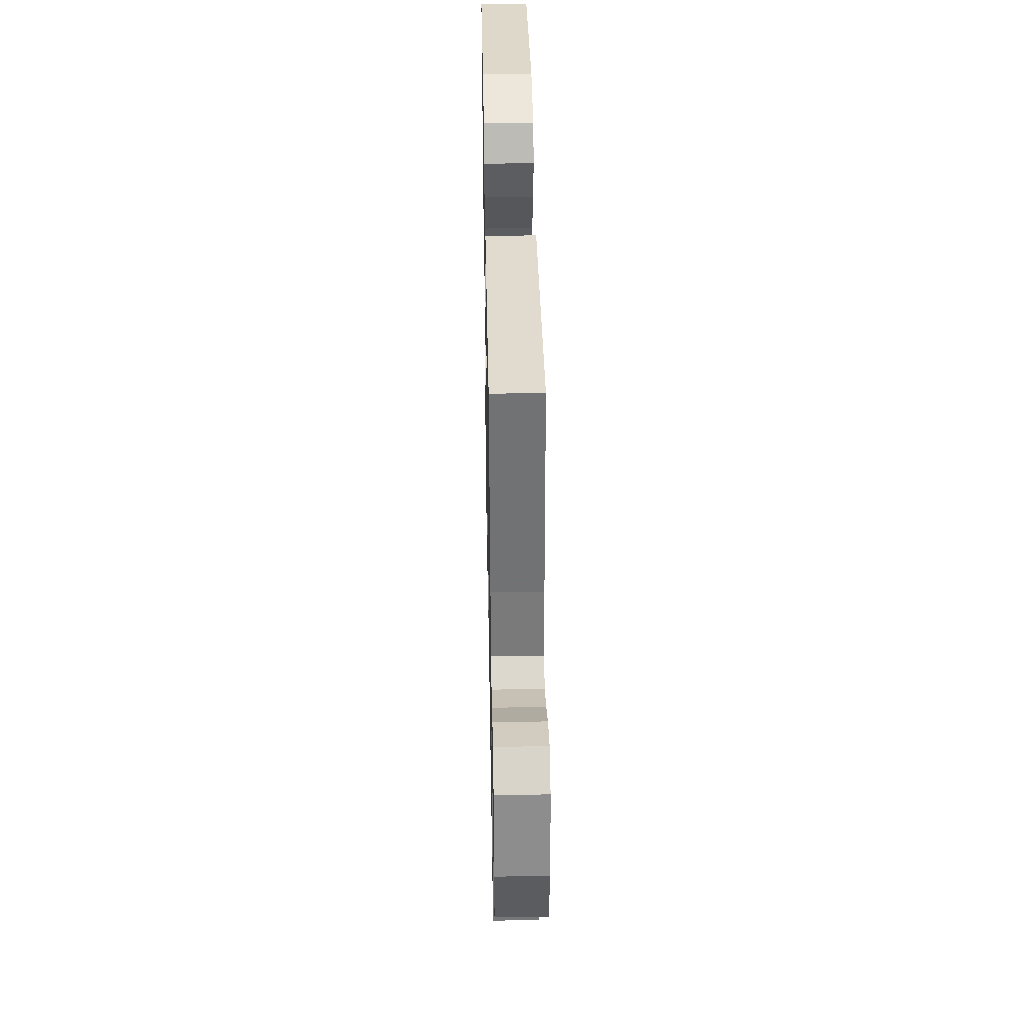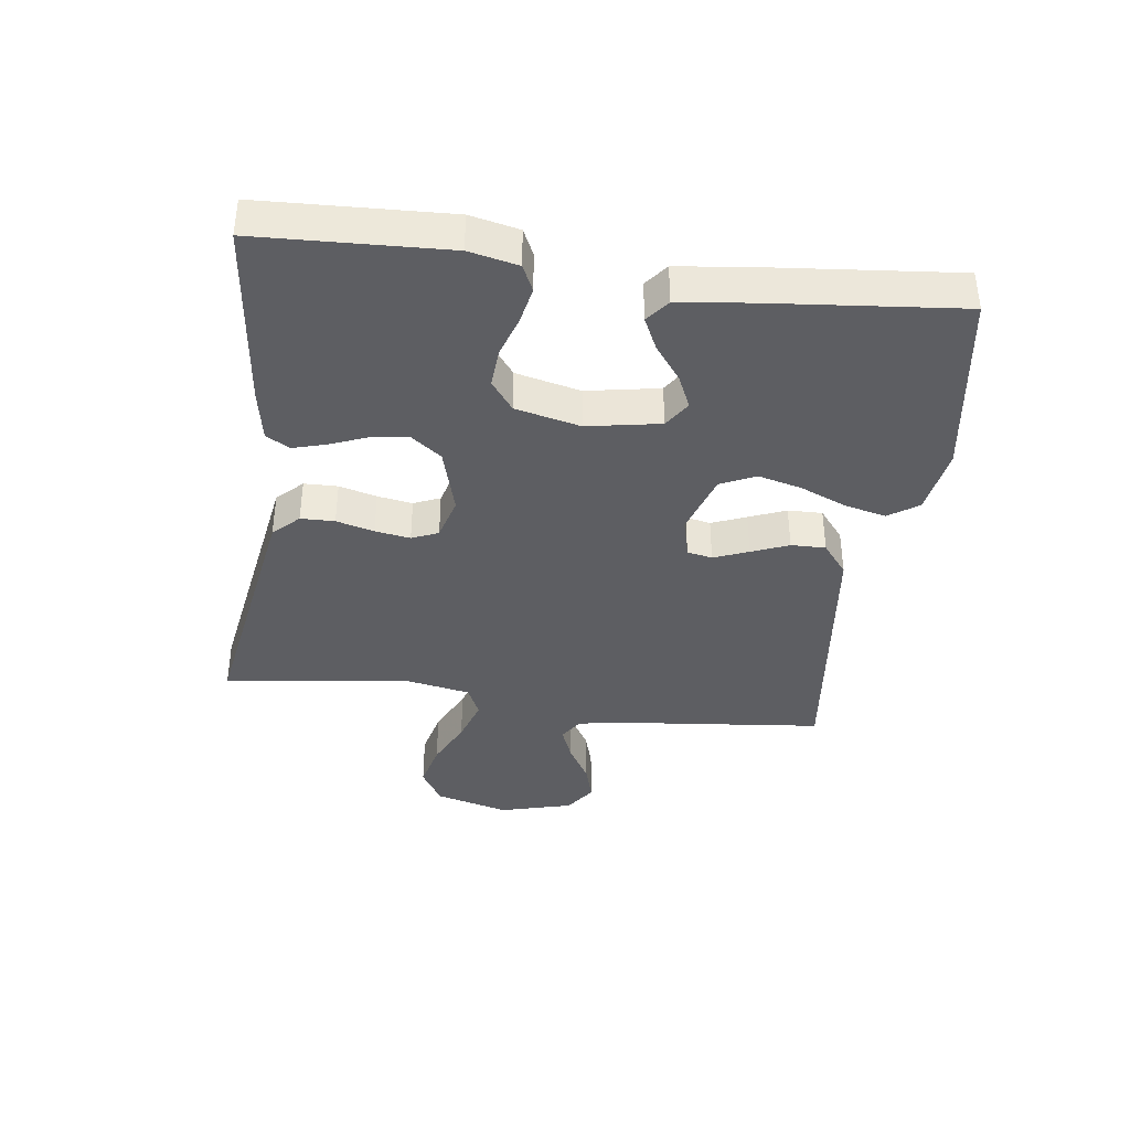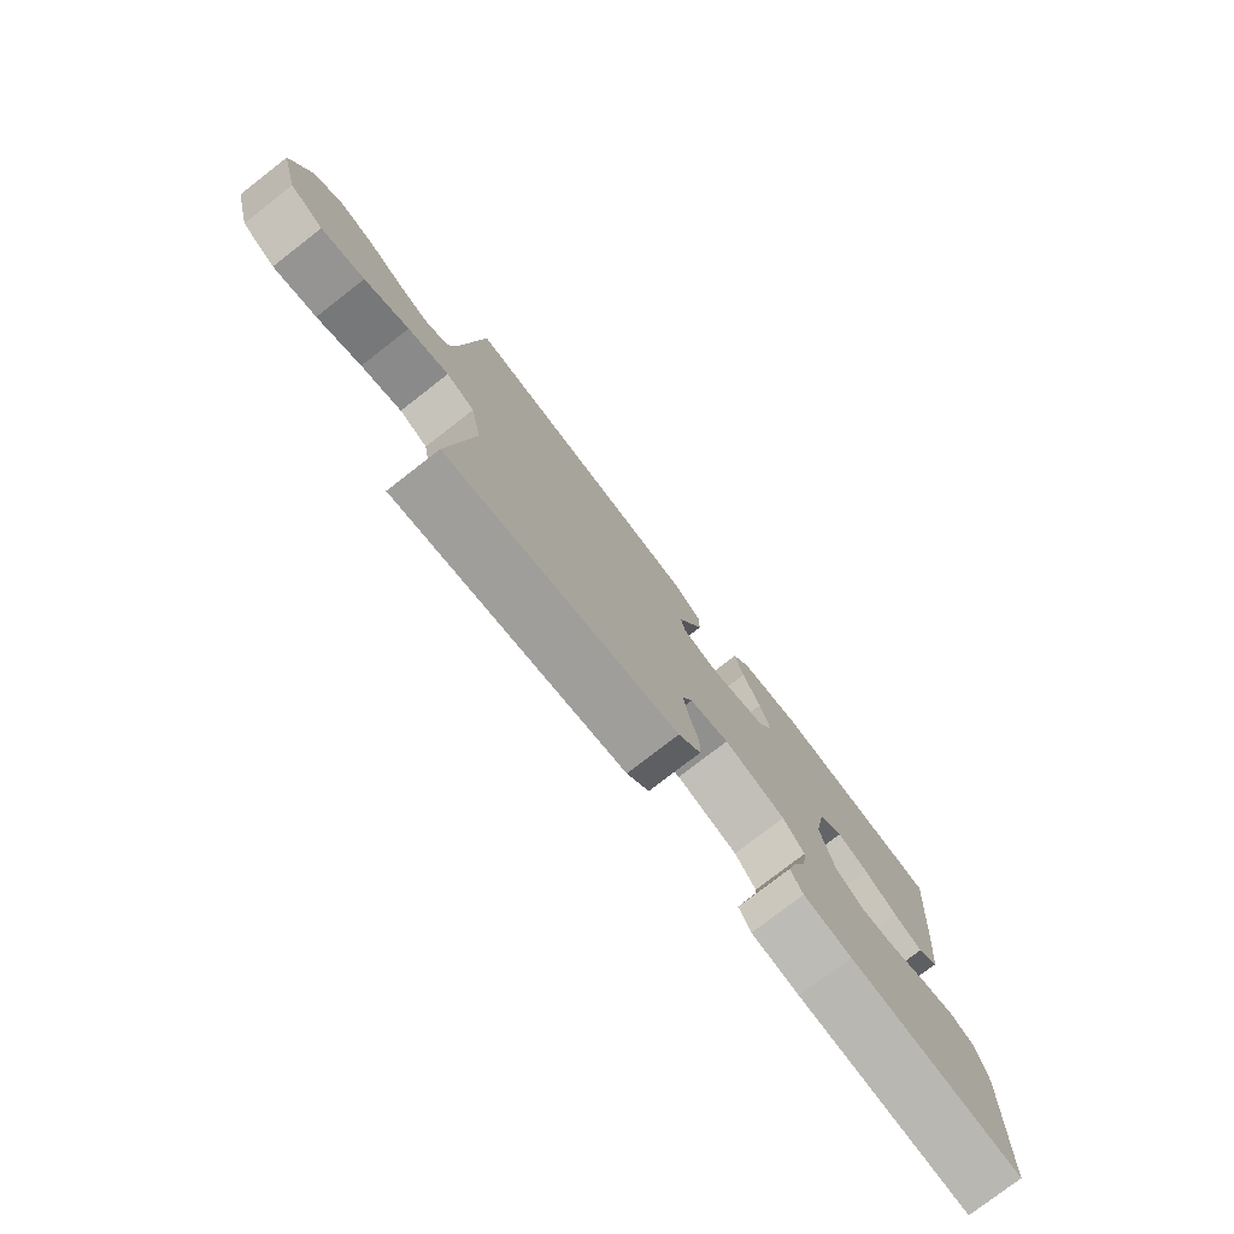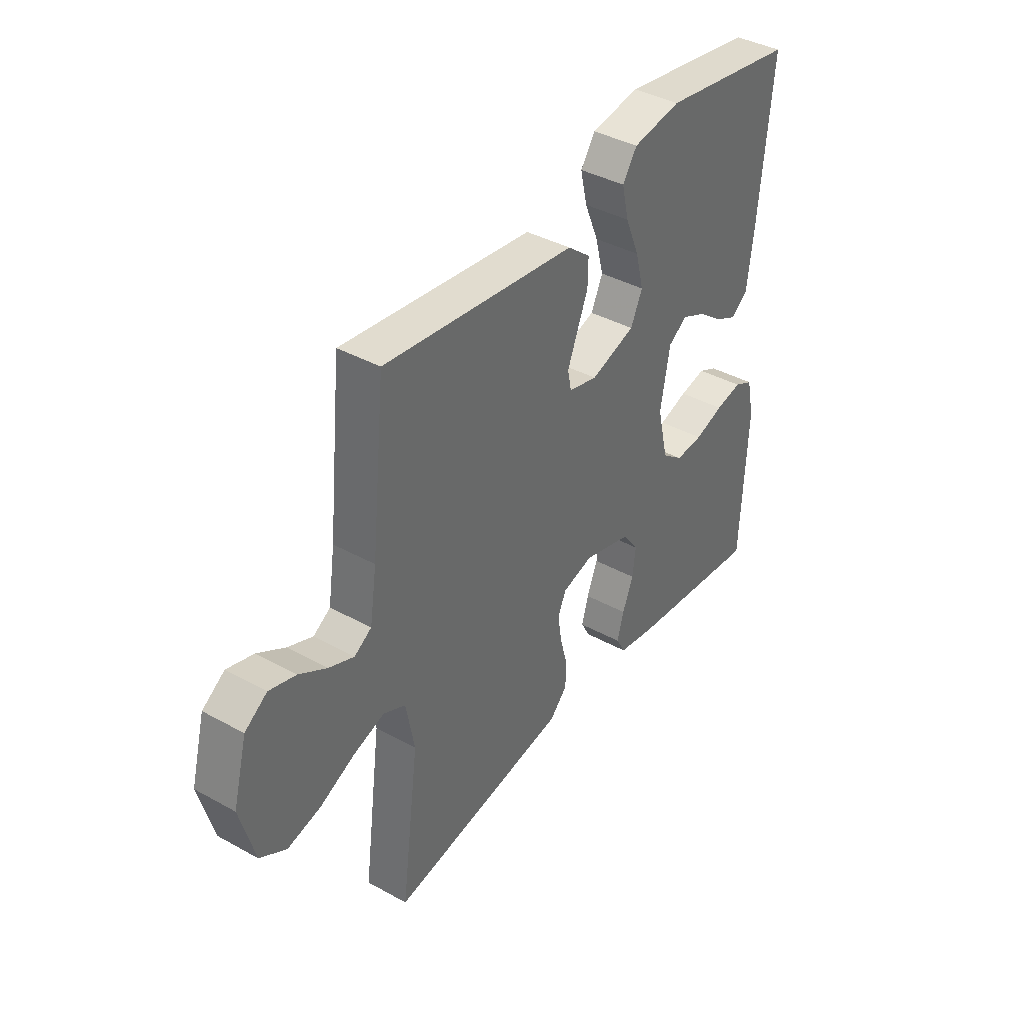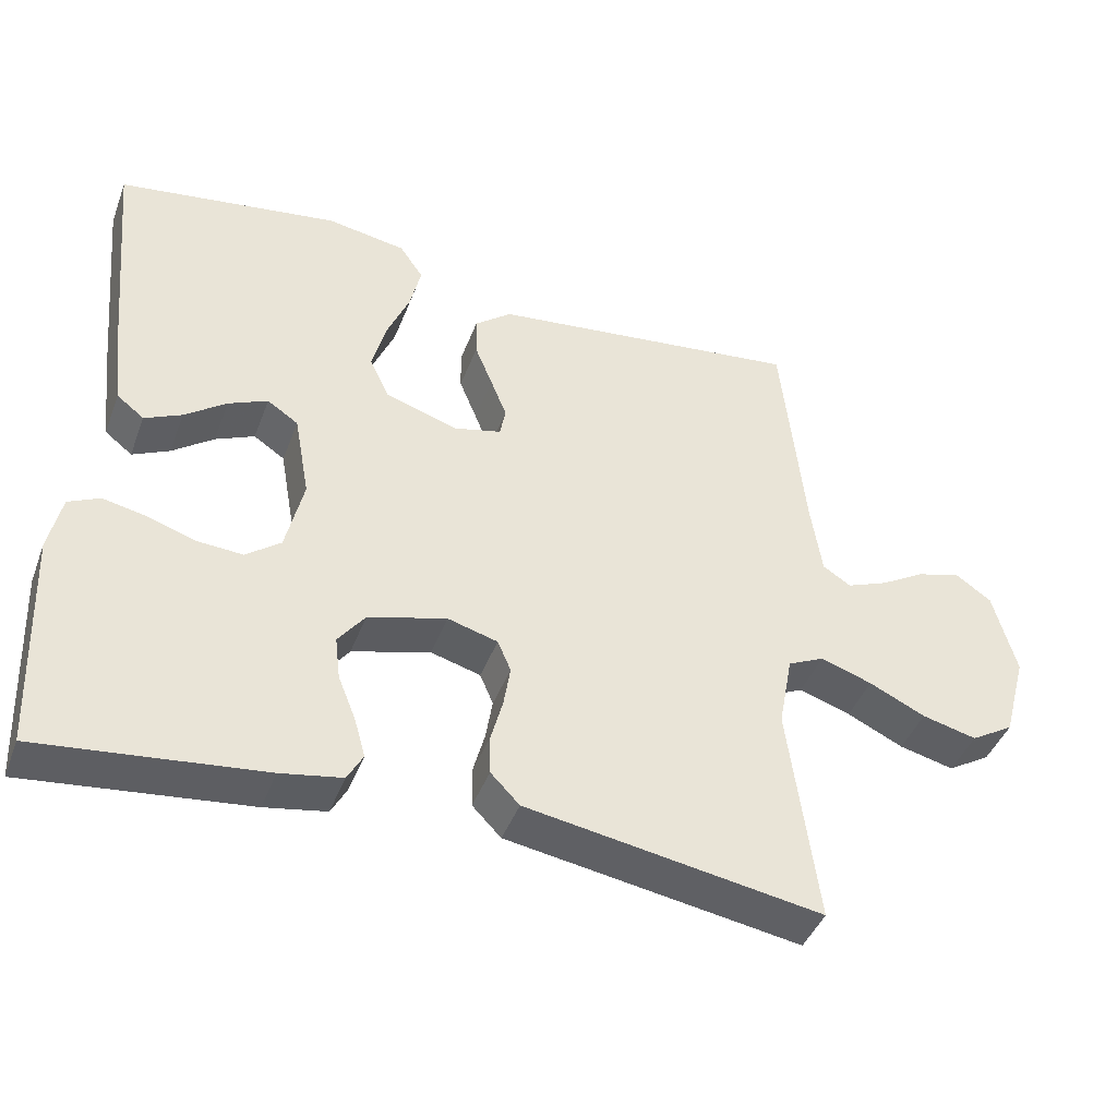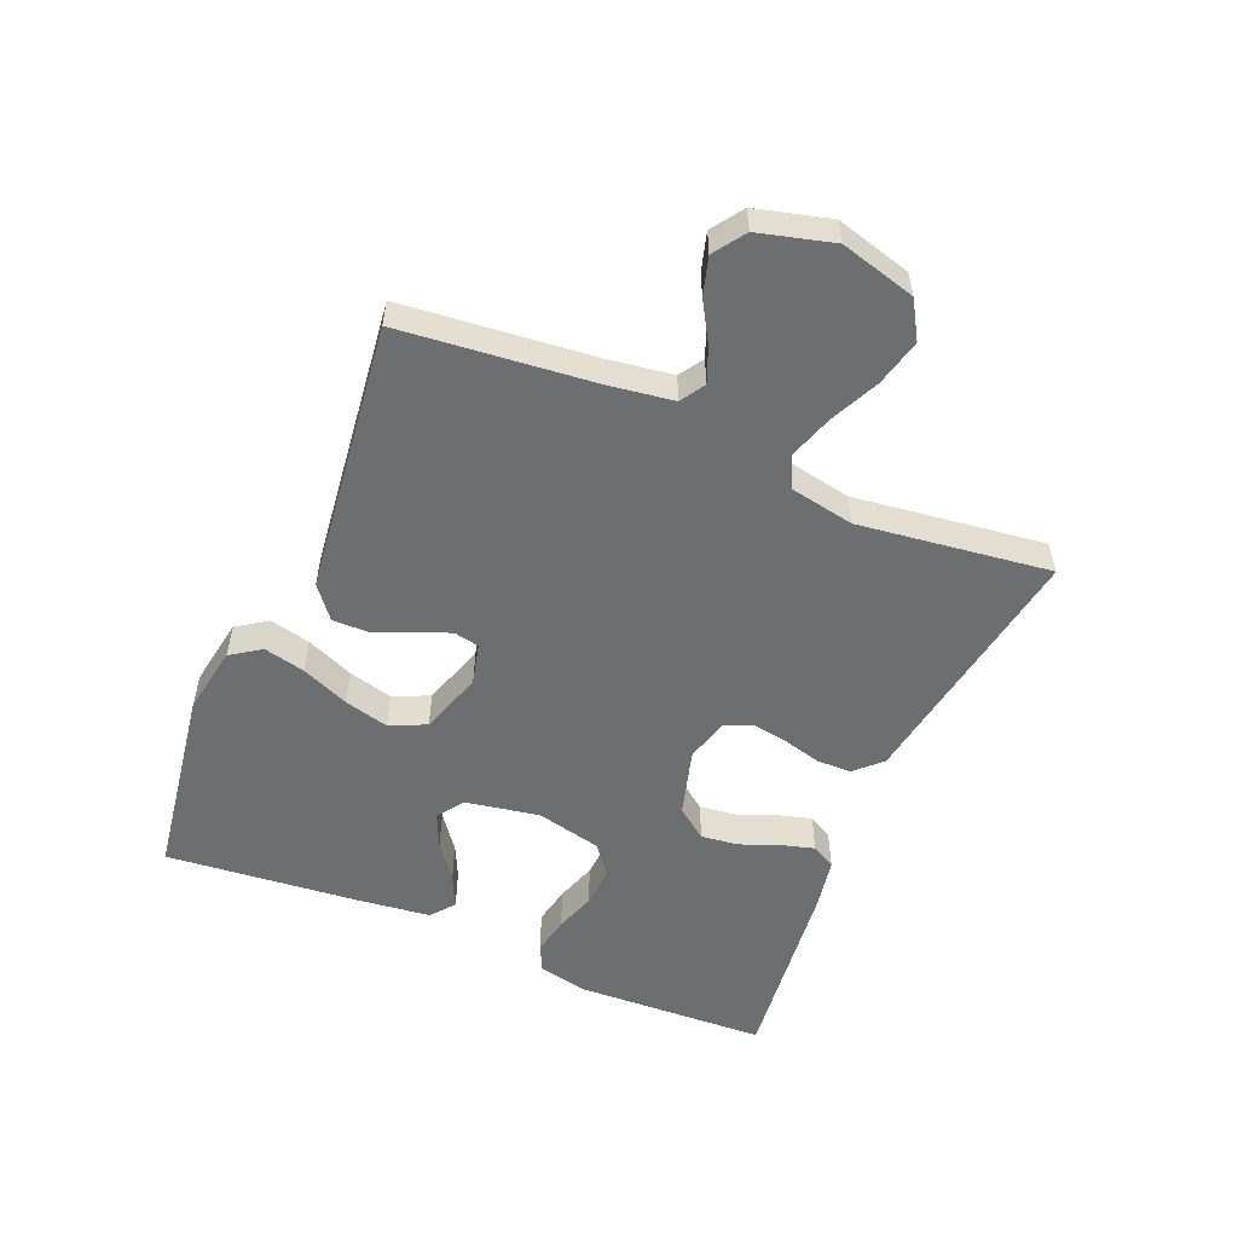
<metadata>
{"format":"obj","ext":"obj","renderer":"f3d","projection":"perspective","resolution":1024,"background":"white","views":[{"elev":40.4,"azim":88.9,"up":"+Z"},{"elev":-38.8,"azim":-97.6,"up":"+Y"},{"elev":-77.7,"azim":127.8,"up":"+Z"},{"elev":39.4,"azim":124.5,"up":"+Z"},{"elev":-43.0,"azim":-20.0,"up":"+Z"},{"elev":-54.2,"azim":67.1,"up":"+Y"}]}
</metadata>
<code>
v -0.5 0.07 -0.5
v -0.513 0.07 -0.2
v -0.496 0.07 -0.122
v -0.454 0.07 -0.102
v -0.395 0.07 -0.114
v -0.331 0.07 -0.135
v -0.269 0.07 -0.139
v -0.222 0.07 -0.103
v -0.198 0.07 0
v -0.219 0.07 0.116
v -0.261 0.07 0.144
v -0.314 0.07 0.12
v -0.37 0.07 0.078
v -0.42 0.07 0.054
v -0.457 0.07 0.083
v -0.471 0.07 0.2
v -0.5 0.07 0.5
v -0.2 0.07 0.546
v -0.093 0.07 0.528
v -0.061 0.07 0.481
v -0.076 0.07 0.416
v -0.107 0.07 0.342
v -0.125 0.07 0.272
v -0.099 0.07 0.216
v 0 0.07 0.184
v 0.064 0.07 0.2
v 0.072 0.07 0.24
v 0.05 0.07 0.295
v 0.026 0.07 0.354
v 0.025 0.07 0.409
v 0.075 0.07 0.449
v 0.2 0.07 0.464
v 0.5 0.07 0.5
v 0.531 0.07 0.2
v 0.546 0.07 0.099
v 0.584 0.07 0.075
v 0.639 0.07 0.097
v 0.7 0.07 0.133
v 0.759 0.07 0.15
v 0.808 0.07 0.116
v 0.839 0.07 0
v 0.807 0.07 -0.118
v 0.749 0.07 -0.153
v 0.675 0.07 -0.135
v 0.599 0.07 -0.099
v 0.529 0.07 -0.076
v 0.48 0.07 -0.099
v 0.461 0.07 -0.2
v 0.5 0.07 -0.5
v 0.2 0.07 -0.451
v 0.101 0.07 -0.435
v 0.062 0.07 -0.395
v 0.061 0.07 -0.341
v 0.077 0.07 -0.281
v 0.086 0.07 -0.225
v 0.068 0.07 -0.183
v 0 0.07 -0.164
v -0.106 0.07 -0.194
v -0.142 0.07 -0.242
v -0.135 0.07 -0.3
v -0.111 0.07 -0.36
v -0.096 0.07 -0.413
v -0.117 0.07 -0.451
v -0.2 0.07 -0.466
v -0.5 0 -0.5
v -0.513 0 -0.2
v -0.496 0 -0.122
v -0.454 0 -0.102
v -0.395 0 -0.114
v -0.331 0 -0.135
v -0.269 0 -0.139
v -0.222 0 -0.103
v -0.198 0 0
v -0.219 0 0.116
v -0.261 0 0.144
v -0.314 0 0.12
v -0.37 0 0.078
v -0.42 0 0.054
v -0.457 0 0.083
v -0.471 0 0.2
v -0.5 0 0.5
v -0.2 0 0.546
v -0.093 0 0.528
v -0.061 0 0.481
v -0.076 0 0.416
v -0.107 0 0.342
v -0.125 0 0.272
v -0.099 0 0.216
v 0 0 0.184
v 0.064 0 0.2
v 0.072 0 0.24
v 0.05 0 0.295
v 0.026 0 0.354
v 0.025 0 0.409
v 0.075 0 0.449
v 0.2 0 0.464
v 0.5 0 0.5
v 0.531 0 0.2
v 0.546 0 0.099
v 0.584 0 0.075
v 0.639 0 0.097
v 0.7 0 0.133
v 0.759 0 0.15
v 0.808 0 0.116
v 0.839 0 0
v 0.807 0 -0.118
v 0.749 0 -0.153
v 0.675 0 -0.135
v 0.599 0 -0.099
v 0.529 0 -0.076
v 0.48 0 -0.099
v 0.461 0 -0.2
v 0.5 0 -0.5
v 0.2 0 -0.451
v 0.101 0 -0.435
v 0.062 0 -0.395
v 0.061 0 -0.341
v 0.077 0 -0.281
v 0.086 0 -0.225
v 0.068 0 -0.183
v 0 0 -0.164
v -0.106 0 -0.194
v -0.142 0 -0.242
v -0.135 0 -0.3
v -0.111 0 -0.36
v -0.096 0 -0.413
v -0.117 0 -0.451
v -0.2 0 -0.466
f 4 5 6
f 3 4 6
f 2 3 6
f 1 2 6
f 64 1 6
f 63 64 6
f 62 63 6
f 61 62 6
f 60 61 6
f 59 60 6 7
f 58 59 7 8
f 57 58 8 9
f 56 57 9 10
f 52 53 54
f 51 52 54
f 50 51 54
f 50 54 55
f 49 50 55
f 48 49 55
f 47 48 55 56
f 43 44 45
f 42 43 45
f 41 42 45
f 40 41 45
f 39 40 45
f 38 39 45
f 37 38 45
f 36 37 45 46
f 47 56 10
f 46 47 10
f 36 46 10
f 35 36 10
f 30 31 32
f 29 30 32
f 28 29 32
f 32 33 34
f 28 32 34
f 27 28 34
f 20 21 22
f 19 20 22
f 18 19 22
f 17 18 22
f 16 17 22
f 15 16 22
f 14 15 22
f 13 14 22
f 12 13 22
f 11 12 22 23
f 10 11 23 24
f 26 27 34 35
f 25 26 35 10
f 10 24 25
f 70 69 68
f 70 68 67
f 70 67 66
f 70 66 65
f 70 65 128
f 70 128 127
f 70 127 126
f 70 126 125
f 70 125 124
f 71 70 124 123
f 72 71 123 122
f 73 72 122 121
f 74 73 121 120
f 118 117 116
f 118 116 115
f 118 115 114
f 119 118 114
f 119 114 113
f 119 113 112
f 120 119 112 111
f 109 108 107
f 109 107 106
f 109 106 105
f 109 105 104
f 109 104 103
f 109 103 102
f 109 102 101
f 110 109 101 100
f 74 120 111
f 74 111 110
f 74 110 100
f 74 100 99
f 96 95 94
f 96 94 93
f 96 93 92
f 98 97 96
f 98 96 92
f 98 92 91
f 86 85 84
f 86 84 83
f 86 83 82
f 86 82 81
f 86 81 80
f 86 80 79
f 86 79 78
f 86 78 77
f 86 77 76
f 87 86 76 75
f 88 87 75 74
f 99 98 91 90
f 74 99 90 89
f 89 88 74
f 1 65 66 2
f 2 66 67 3
f 3 67 68 4
f 4 68 69 5
f 5 69 70 6
f 6 70 71 7
f 7 71 72 8
f 8 72 73 9
f 9 73 74 10
f 10 74 75 11
f 11 75 76 12
f 12 76 77 13
f 13 77 78 14
f 14 78 79 15
f 15 79 80 16
f 16 80 81 17
f 17 81 82 18
f 18 82 83 19
f 19 83 84 20
f 20 84 85 21
f 21 85 86 22
f 22 86 87 23
f 23 87 88 24
f 24 88 89 25
f 25 89 90 26
f 26 90 91 27
f 27 91 92 28
f 28 92 93 29
f 29 93 94 30
f 30 94 95 31
f 31 95 96 32
f 32 96 97 33
f 33 97 98 34
f 34 98 99 35
f 35 99 100 36
f 36 100 101 37
f 37 101 102 38
f 38 102 103 39
f 39 103 104 40
f 40 104 105 41
f 41 105 106 42
f 42 106 107 43
f 43 107 108 44
f 44 108 109 45
f 45 109 110 46
f 46 110 111 47
f 47 111 112 48
f 48 112 113 49
f 49 113 114 50
f 50 114 115 51
f 51 115 116 52
f 52 116 117 53
f 53 117 118 54
f 54 118 119 55
f 55 119 120 56
f 56 120 121 57
f 57 121 122 58
f 58 122 123 59
f 59 123 124 60
f 60 124 125 61
f 61 125 126 62
f 62 126 127 63
f 63 127 128 64
f 64 128 65 1

</code>
